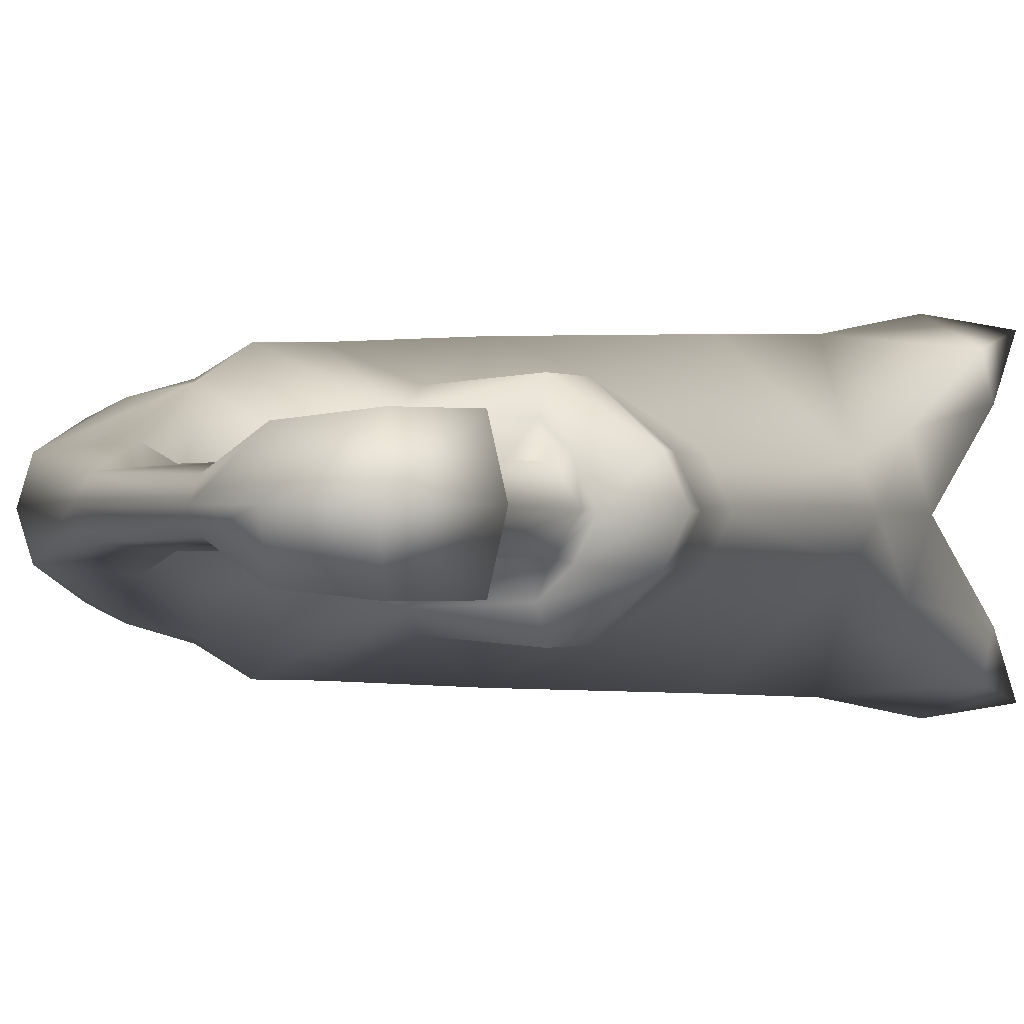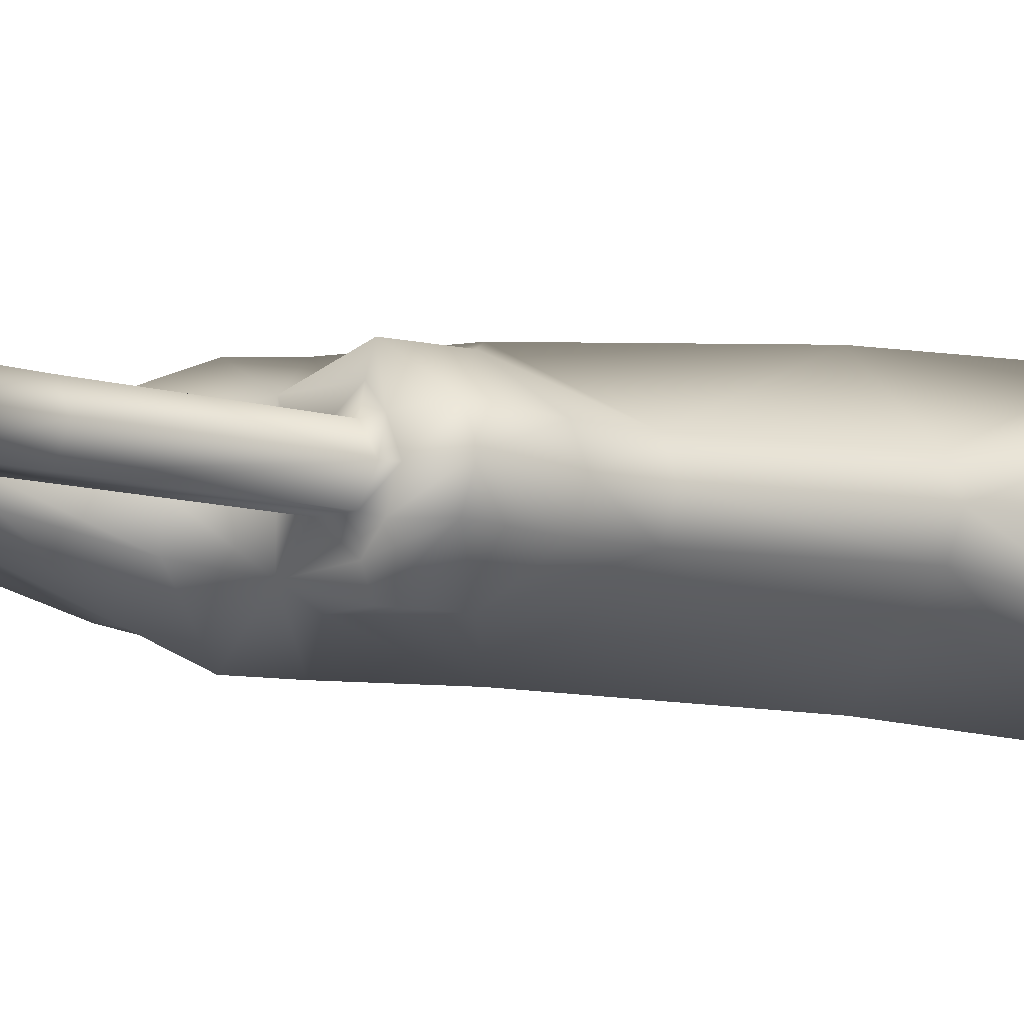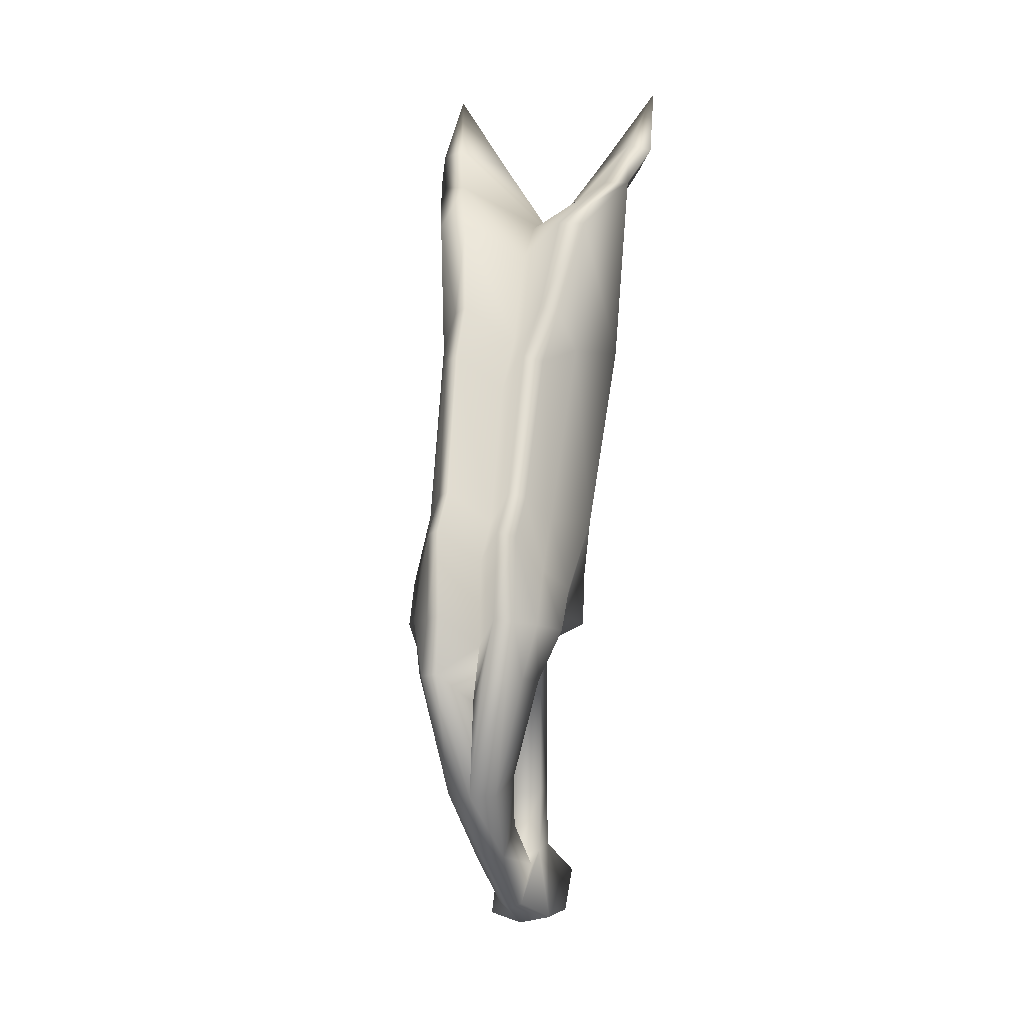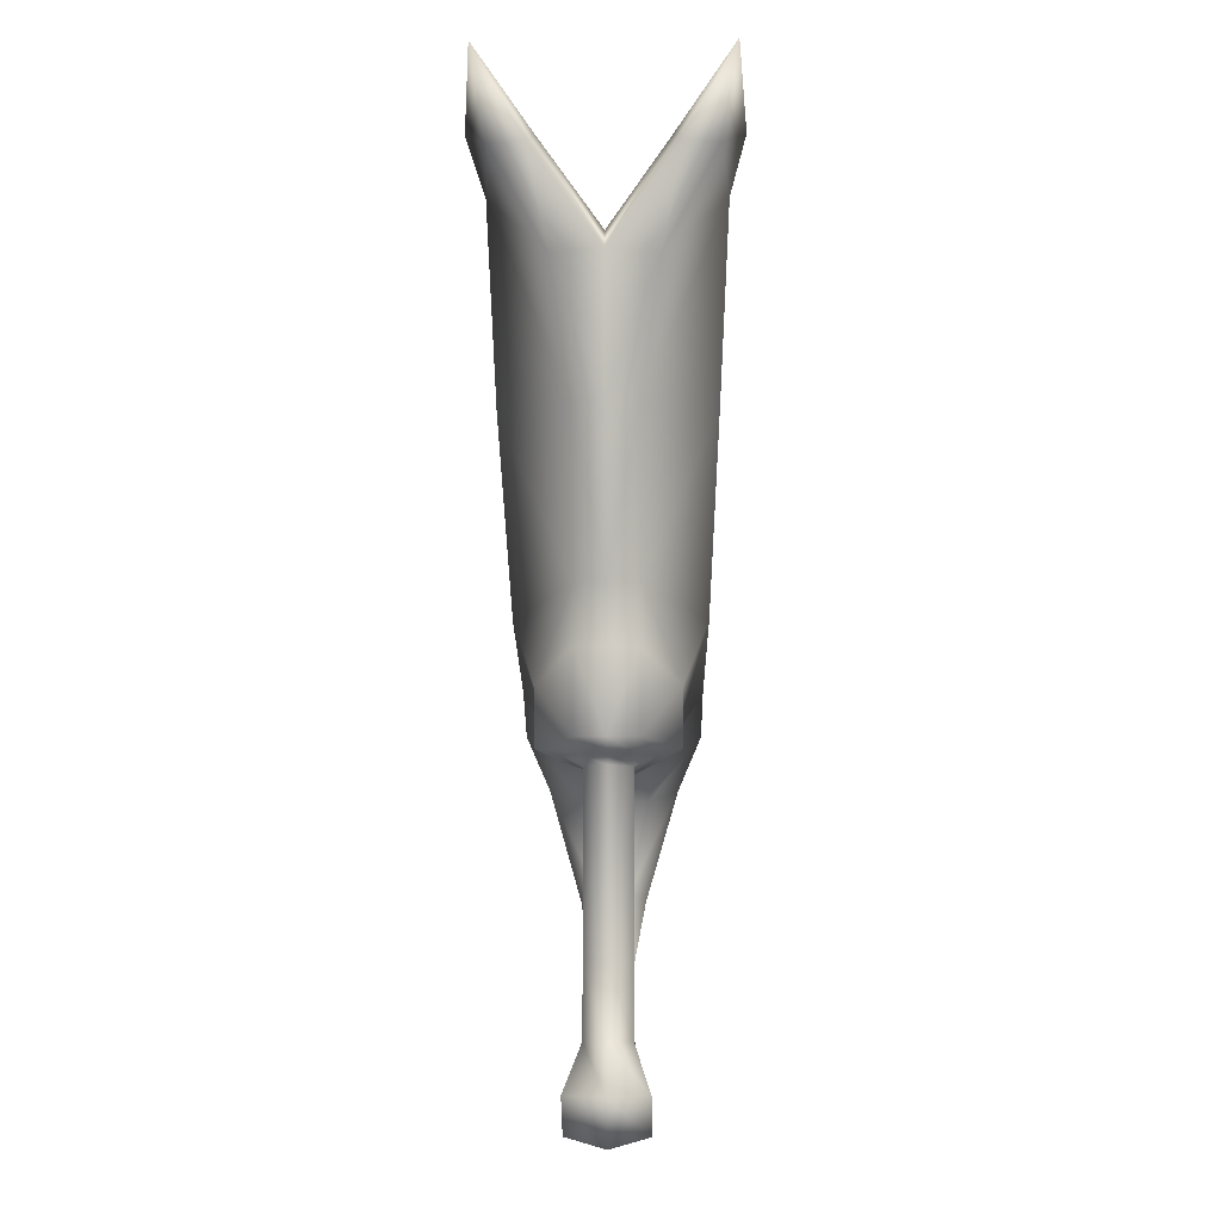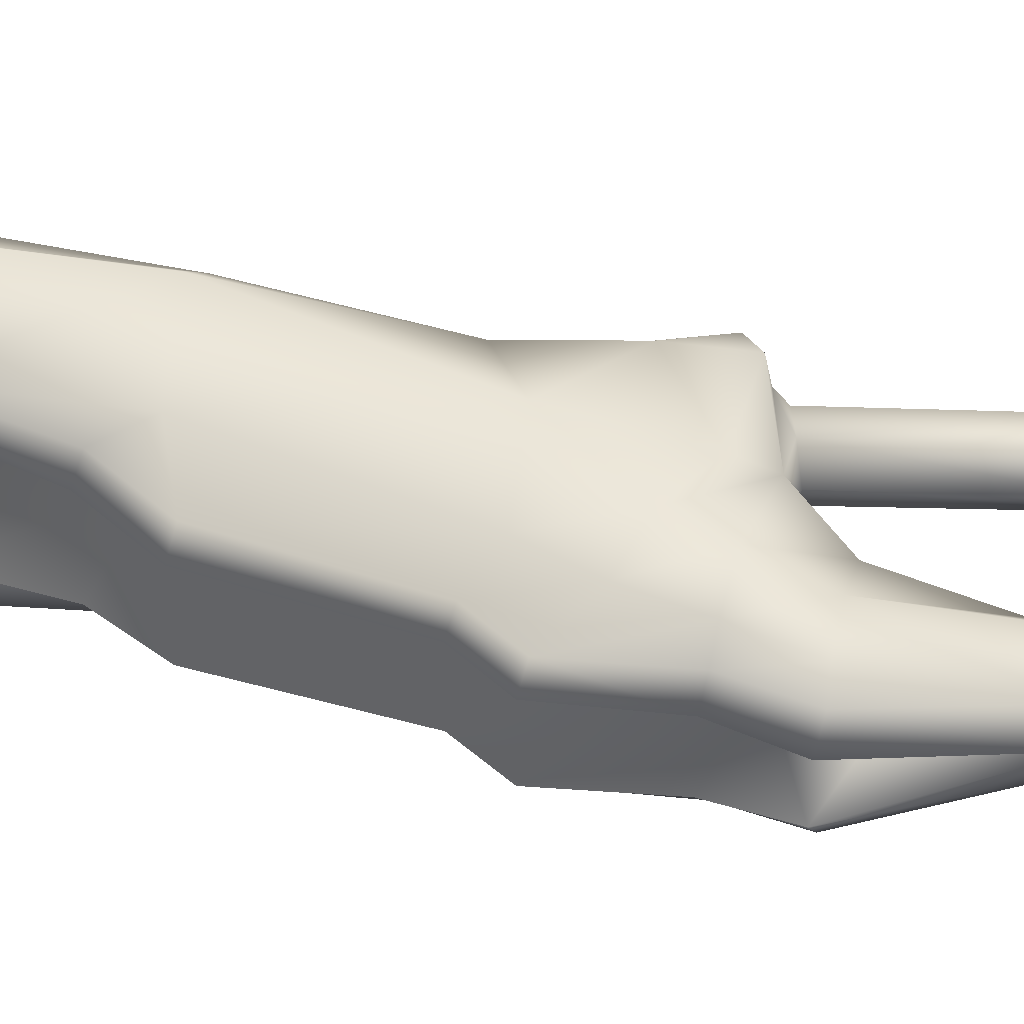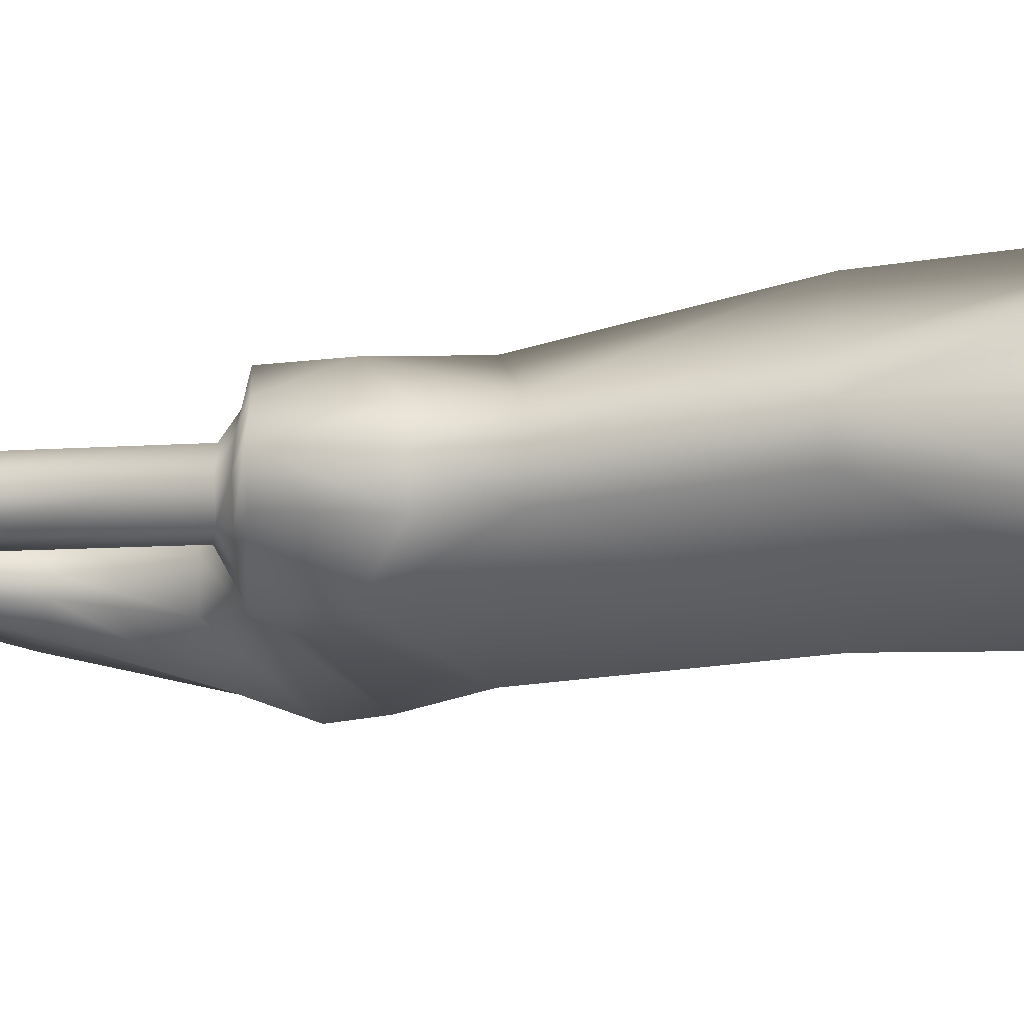
<metadata>
{"format":"obj","ext":"obj","renderer":"f3d","projection":"perspective","resolution":1024,"background":"white","views":[{"elev":-0.4,"azim":-163.5,"up":"+Y"},{"elev":-9.6,"azim":-128.1,"up":"+Y"},{"elev":3.9,"azim":106.5,"up":"+Z"},{"elev":-4.3,"azim":-88.2,"up":"+Z"},{"elev":45.0,"azim":92.5,"up":"+Y"},{"elev":-17.6,"azim":-83.2,"up":"+Y"}]}
</metadata>
<code>
g mesh00
v -7.124 -2.223 37.51
v -7.55 -3.683 47.13
v -8.169 0 37.49
v -0.9483 -1.689 14.09
v -1.012 -1.689 1.223
v 0.9983 -1.689 1.087
v 14.58 -1.924 3.589
v 16.57 -3.395 12.99
v 14.93 -4.138 12.86
v -0.8886 -4.972 19.45
v 4.575 -6.788 24.11
v -3.654 -2.223 26.1
v -2.129 0 1.217
v -2.658 0 -3.877
v -1.382 -1.689 -3.889
v -10.19 4.974 53.74
v -7.55 3.683 47.13
v -8.605 0 47.21
v 1.193 -1.689 13.57
v -1.5 1.955 14.89
v -0.9483 1.689 14.09
v -2.02 0 14.2
v 4.794 4.601 16.63
v 4.575 6.788 24.11
v 9.622 6.397 19.32
v 0.228 0 45.7
v -2.697 0 48.34
v -2.624 -6.201 52.01
v -2.02 0 14.2
v -0.9483 1.689 14.09
v 1.201 2.522 -9.497
v 1.305 0 -10.15
v -2.636 2.908 -9.847
v 11.27 6.262 16.24
v 4.805 3.512 14.47
v 12.07 4.972 20.92
v 14.58 3.504 23.7
v 13.81 4.972 16.92
v -2.584 -8.151 51.97
v -7.896 0 48.47
v -2.624 6.201 52.01
v -6.014 7.424 55.48
v -2.584 8.151 51.97
v -6.656 9.181 55.08
v -10.19 -4.974 53.74
v -9.091 -4.404 54.37
v -10.16 -8.647 60.28
v -5.57 0 16
v -1.5 -1.955 14.89
v -4.523 -2.223 16.01
v -0.1292 -3.33 14.81
v 10.57 0 -2.654
v 9.953 -1.162 -2.292
v 4.134 -0.9481 -7.657
v -2.636 -2.908 -9.847
v -2.636 0 -10.68
v 1.201 -2.522 -9.497
v 9.822 -4.972 24.69
v 9.622 -6.397 19.32
v 4.794 -4.601 16.63
v 4.805 -3.512 14.47
v 7.831 -1.432 -0.1573
v 11.01 -2.313 4.477
v 2.478 0 -3.91
v 1.174 -1.633 -3.845
v 2.899 0 -4.628
v 2.899 -1.432 -4.628
v -6.656 -9.181 55.08
v -9.667 -7.486 53.7
v 9.829 -2.729 37.46
v 6.425 -3.134 41.38
v 8.743 -3.997 37.04
v 5.357 -4.325 40.94
v 4.564 -5.578 37.95
v 16.06 -2.219 17.57
v 15.67 -2.368 24.12
v 14.96 -3.504 17.22
v 14.58 -3.504 23.7
v 13.81 -4.972 16.92
v 14.26 0 10.79
v 12.67 0 14.93
v 17.65 -1.843 13.41
v 15.19 0 3.583
v -6.014 -7.424 55.48
v -9.091 -4.404 54.37
v -0.3817 -4.972 15.24
v 14.93 4.138 12.86
v 14.96 3.504 17.22
v 16.57 3.395 12.99
v 16.06 2.219 17.57
v 17.65 1.843 13.41
v 11.93 3.504 26.49
v 13.01 2.444 26.91
v 15.67 2.368 24.12
v -0.2202 3.33 14.88
v 0.8319 1.689 13.87
v 1.988 0 13.57
v -1.012 1.689 1.223
v 0.8319 1.689 13.87
v -3.654 2.223 26.1
v -3.472 2.223 21.87
v -4.514 0 21.92
v -5.57 0 16
v -3.472 -2.223 21.87
v -9.667 7.486 53.7
v 9.953 1.162 -2.292
v 4.341 0 -8.123
v -4.871 2.908 -6.911
v -2.636 0 -10.68
v -5.546 0 -6.923
v -4.871 -2.908 -6.911
v 2.899 1.432 -4.628
v 4.134 0.9481 -7.657
v 1.174 1.633 -3.845
v -1.382 1.689 -3.889
v 6.425 3.134 41.38
v 9.829 2.729 37.46
v 5.357 4.325 40.94
v 8.743 3.997 37.04
v -7.896 0 48.47
v -9.091 4.404 54.37
v -10.16 8.647 60.28
v 1.988 0 13.57
v 2.099 0 1.087
v 0.9983 1.689 1.087
v -1.012 1.689 1.223
v -0.3817 4.972 15.24
v 1.193 -1.689 13.57
v 4.805 0 14.47
v 8.211 2.507 11.61
v 12.06 4.611 12.34
v -0.8886 4.972 19.45
v -4.523 2.223 16.01
v -2.453 0 14.94
v -0.9483 -1.689 14.09
v 3.706 3.97 48.22
v 3.78 6.042 48.13
v 4.564 5.578 37.95
v 9.822 4.972 24.69
v 1.174 -1.633 -3.845
v 2.478 0 -3.91
v 1.174 1.633 -3.845
v -1.382 1.689 -3.889
v 7.831 1.432 -0.1573
v 7.831 0 -0.1573
v 9.608 0 5.178
v 9.608 -1.122 5.178
v 8.211 -2.507 11.61
v 12.06 -4.611 12.34
v 11.27 -6.262 16.24
v 12.07 -4.972 20.92
v 11.93 -3.504 26.49
v 13.01 -2.444 26.91
v 4.805 -3.512 14.47
v 8.211 0 11.61
v 9.608 1.122 5.178
v 11.01 2.313 4.477
v -1.309 7.471 37.75
v -7.124 2.223 37.51
v -4.701 0 26.08
v -1.309 -7.471 37.75
v 3.78 -6.042 48.13
v 3.706 -3.97 48.22
v 3.015 0 38.78
v 6.435 0 34.84
v 9.621 0 24.29
v 12.28 0 21.51
v 4.134 -0.9481 -7.657
v -2.658 0 -3.877
v -1.382 -1.689 -3.889
v 14.58 1.924 3.589
v 12.06 4.611 12.34
v -0.1292 -3.33 14.81
v 14.93 4.138 12.86
v 14.26 0 10.79
v -9.091 4.404 54.37
f 1 2 3
f 4 5 6
f 7 8 9
f 10 11 12
f 13 14 15
f 16 17 18
f 6 19 4
f 20 21 22
f 23 24 25
f 26 27 28
f 13 29 30
f 31 32 33
f 34 35 25
f 36 37 38
f 2 1 39
f 40 41 42
f 42 41 43
f 42 43 44
f 18 45 46
f 46 45 47
f 5 4 29
f 48 49 50
f 50 49 51
f 52 53 54
f 55 56 57
f 58 11 59
f 59 11 60
f 59 60 61
f 62 7 63
f 63 7 9
f 64 65 66
f 66 65 67
f 66 67 62
f 28 68 39
f 39 68 69
f 39 69 2
f 70 71 72
f 72 71 73
f 72 73 74
f 75 76 77
f 77 76 78
f 77 78 79
f 80 81 82
f 8 7 82
f 82 7 83
f 82 83 80
f 47 84 85
f 85 84 40
f 11 10 60
f 60 10 86
f 60 86 61
f 87 88 89
f 89 88 90
f 89 90 91
f 36 92 37
f 37 92 93
f 37 93 94
f 21 95 96
f 96 95 35
f 96 35 97
f 14 13 98
f 98 13 30
f 98 30 99
f 100 101 102
f 102 101 103
f 102 103 104
f 104 103 50
f 17 16 105
f 106 52 107
f 107 52 54
f 107 54 32
f 108 109 110
f 110 109 55
f 110 55 111
f 112 113 114
f 114 113 31
f 114 31 115
f 115 31 33
f 116 117 118
f 118 117 119
f 46 120 18
f 18 120 121
f 18 121 16
f 16 121 122
f 16 122 105
f 19 6 123
f 123 6 124
f 123 124 99
f 99 124 125
f 99 125 126
f 21 20 95
f 95 20 127
f 95 127 35
f 35 127 23
f 35 23 25
f 128 97 129
f 129 97 35
f 129 35 130
f 130 35 34
f 130 34 131
f 24 23 132
f 132 23 127
f 132 127 133
f 133 127 20
f 133 20 134
f 134 20 22
f 134 22 135
f 27 26 136
f 136 26 116
f 136 116 137
f 137 116 118
f 137 118 138
f 138 118 119
f 138 119 139
f 29 13 5
f 5 13 15
f 5 15 6
f 6 15 140
f 6 140 124
f 124 140 141
f 124 141 125
f 125 141 142
f 125 142 98
f 98 142 143
f 98 143 14
f 32 31 107
f 107 31 113
f 107 113 106
f 106 113 112
f 106 112 144
f 144 112 145
f 144 145 146
f 146 145 147
f 146 147 148
f 148 147 149
f 148 149 150
f 150 149 79
f 150 79 151
f 151 79 78
f 151 78 152
f 152 78 76
f 152 76 153
f 152 58 151
f 151 58 59
f 151 59 150
f 150 59 154
f 150 154 148
f 148 154 155
f 148 155 146
f 146 155 156
f 146 156 144
f 144 156 157
f 144 157 106
f 43 158 159
f 159 158 100
f 159 100 160
f 160 100 102
f 160 102 12
f 12 102 104
f 12 104 10
f 10 104 50
f 10 50 86
f 86 50 51
f 86 51 61
f 114 64 112
f 112 64 66
f 112 66 145
f 145 66 62
f 145 62 147
f 147 62 63
f 147 63 149
f 149 63 9
f 149 9 79
f 79 9 8
f 79 8 77
f 77 8 82
f 77 82 75
f 75 82 81
f 75 81 76
f 1 161 39
f 39 161 162
f 39 162 28
f 28 162 163
f 28 163 26
f 26 163 164
f 26 164 116
f 116 164 165
f 116 165 117
f 117 165 93
f 117 93 119
f 119 93 92
f 119 92 139
f 139 92 36
f 161 74 162
f 162 74 73
f 162 73 163
f 163 73 71
f 163 71 164
f 164 71 70
f 164 70 165
f 165 70 166
f 165 166 93
f 93 166 167
f 93 167 94
f 94 167 90
f 94 90 37
f 37 90 88
f 37 88 38
f 38 88 87
f 168 57 32
f 32 57 109
f 32 109 33
f 33 109 108
f 33 108 115
f 115 108 110
f 115 110 169
f 169 110 111
f 169 111 170
f 170 111 55
f 170 55 65
f 65 55 57
f 65 57 67
f 67 57 168
f 67 168 62
f 62 168 53
f 62 53 7
f 7 53 52
f 7 52 83
f 83 52 106
f 83 106 171
f 171 106 157
f 171 157 172
f 172 157 156
f 172 156 130
f 130 156 155
f 130 155 129
f 129 155 154
f 129 154 128
f 128 154 173
f 128 173 135
f 135 173 49
f 135 49 134
f 134 49 48
f 134 48 133
f 133 48 101
f 133 101 132
f 132 101 100
f 132 100 24
f 24 100 158
f 17 3 18
f 18 3 2
f 18 2 45
f 45 2 69
f 45 69 47
f 47 69 68
f 47 68 84
f 84 68 28
f 84 28 40
f 40 28 27
f 40 27 41
f 41 27 136
f 41 136 43
f 43 136 137
f 43 137 158
f 158 137 138
f 158 138 24
f 24 138 139
f 24 139 25
f 25 139 36
f 25 36 34
f 34 36 38
f 34 38 172
f 172 38 174
f 172 174 171
f 171 174 89
f 171 89 83
f 83 89 91
f 83 91 175
f 175 91 90
f 175 90 81
f 81 90 167
f 81 167 76
f 76 167 166
f 76 166 153
f 153 166 70
f 153 70 152
f 152 70 72
f 152 72 58
f 58 72 74
f 58 74 11
f 11 74 161
f 11 161 12
f 12 161 1
f 12 1 160
f 160 1 3
f 160 3 159
f 159 3 17
f 159 17 43
f 43 17 105
f 43 105 44
f 44 105 122
f 44 122 42
f 42 122 176
f 42 176 40
g mesh01
g mesh02

</code>
